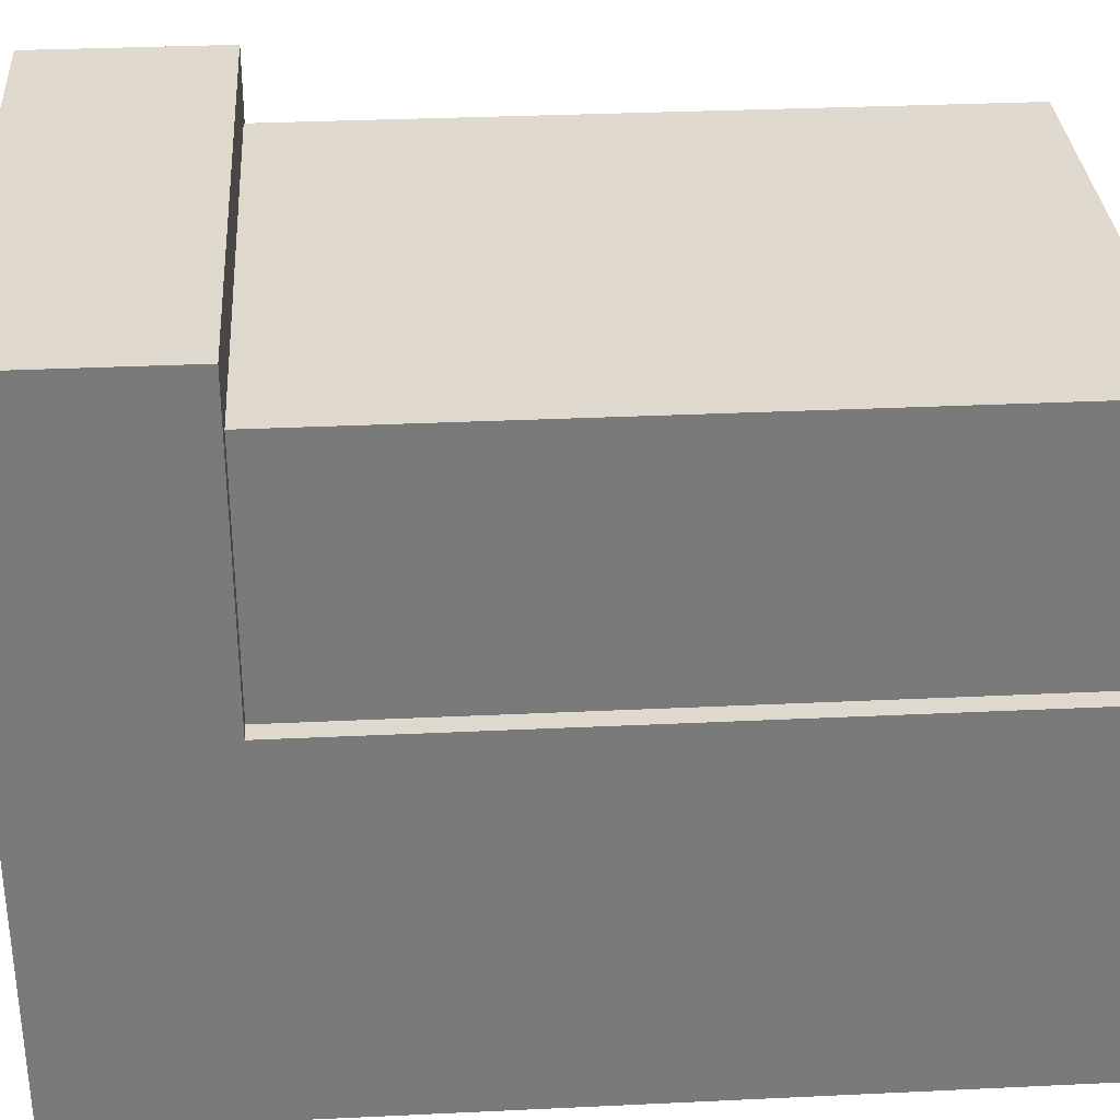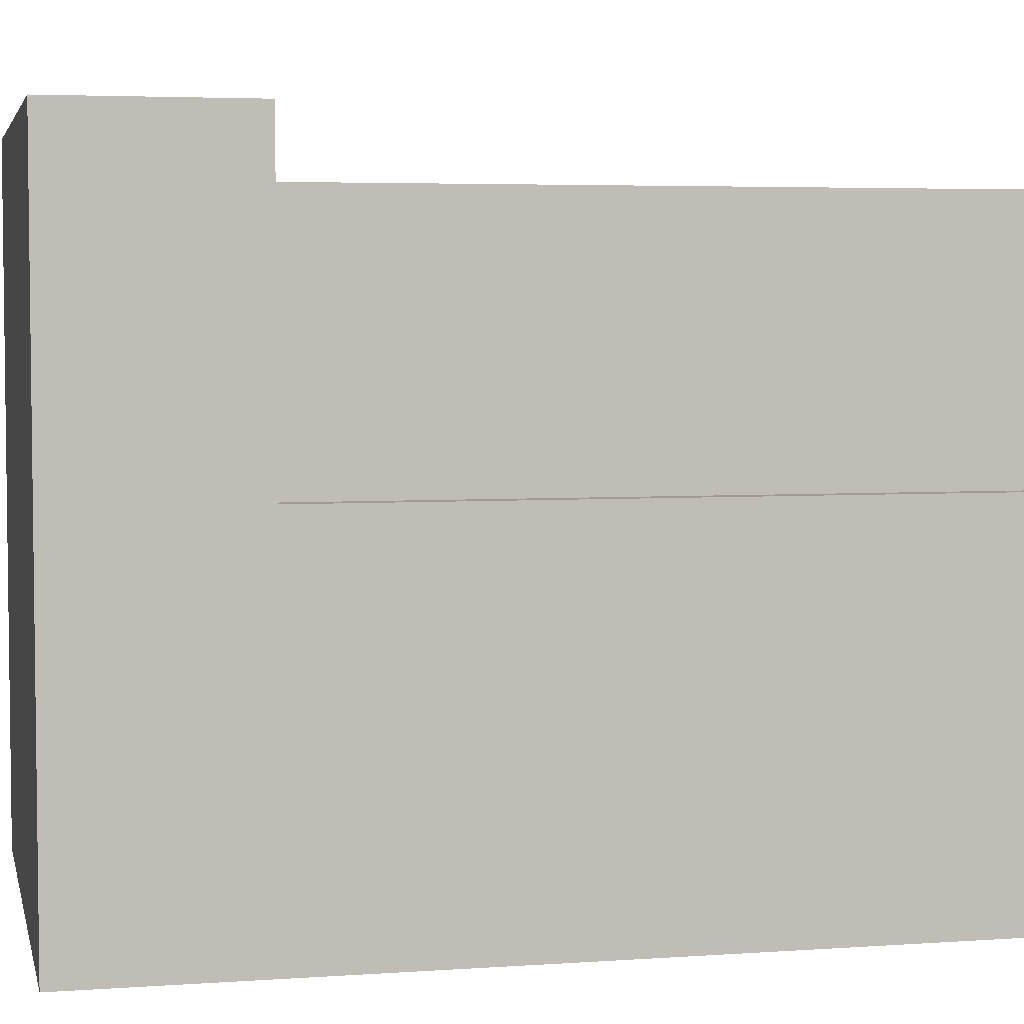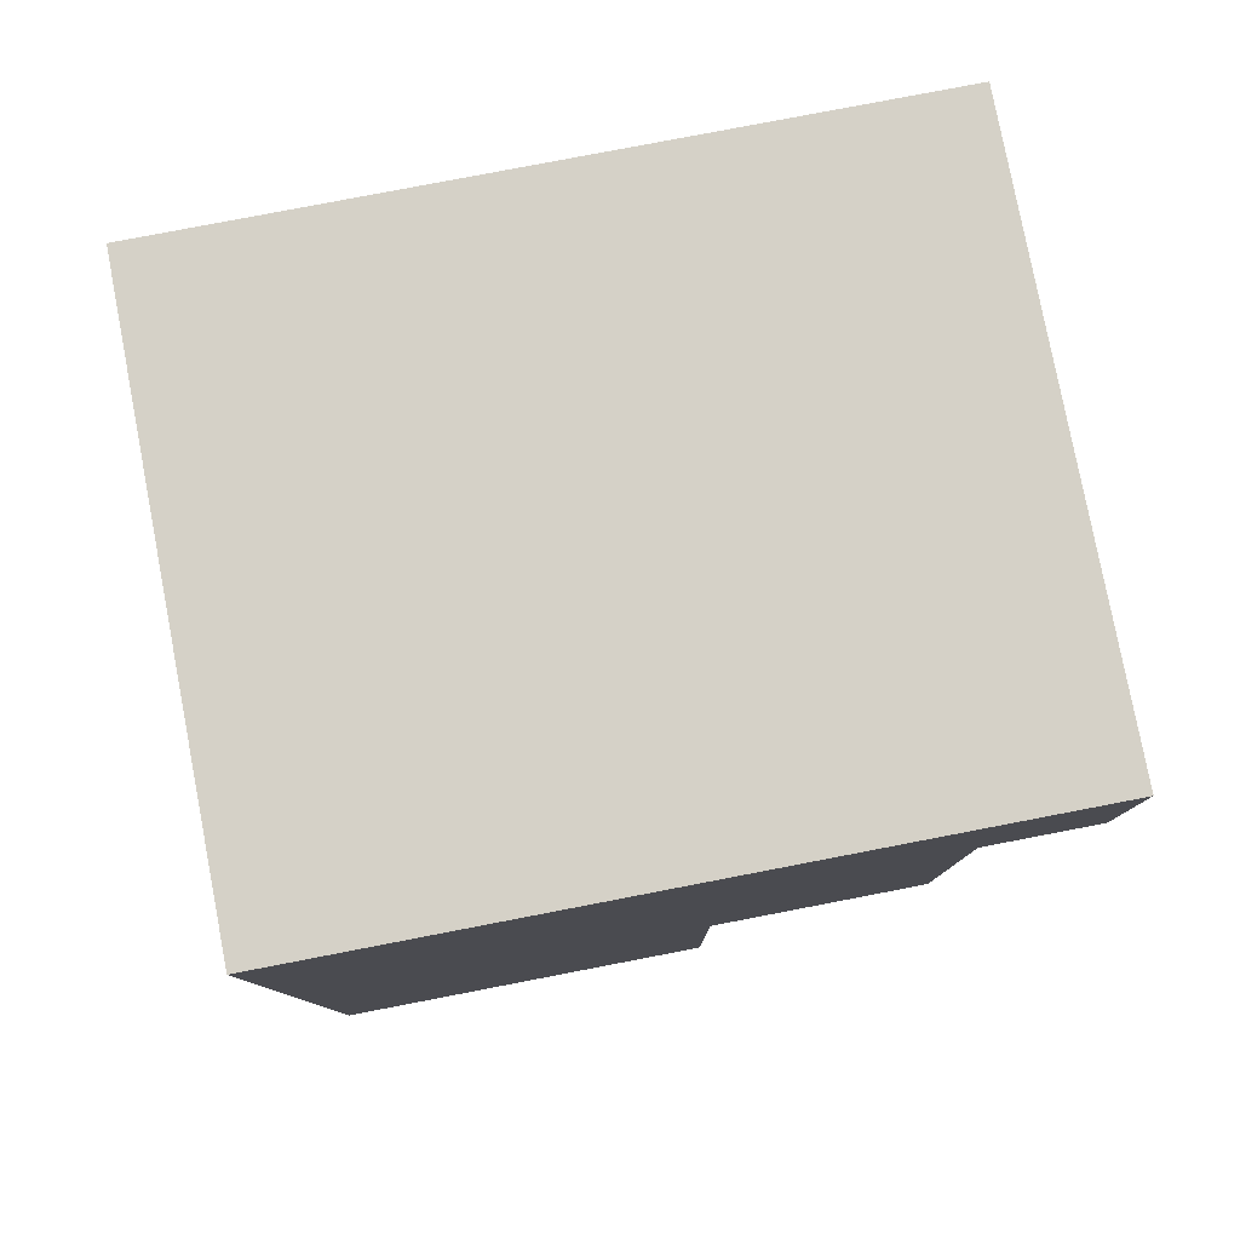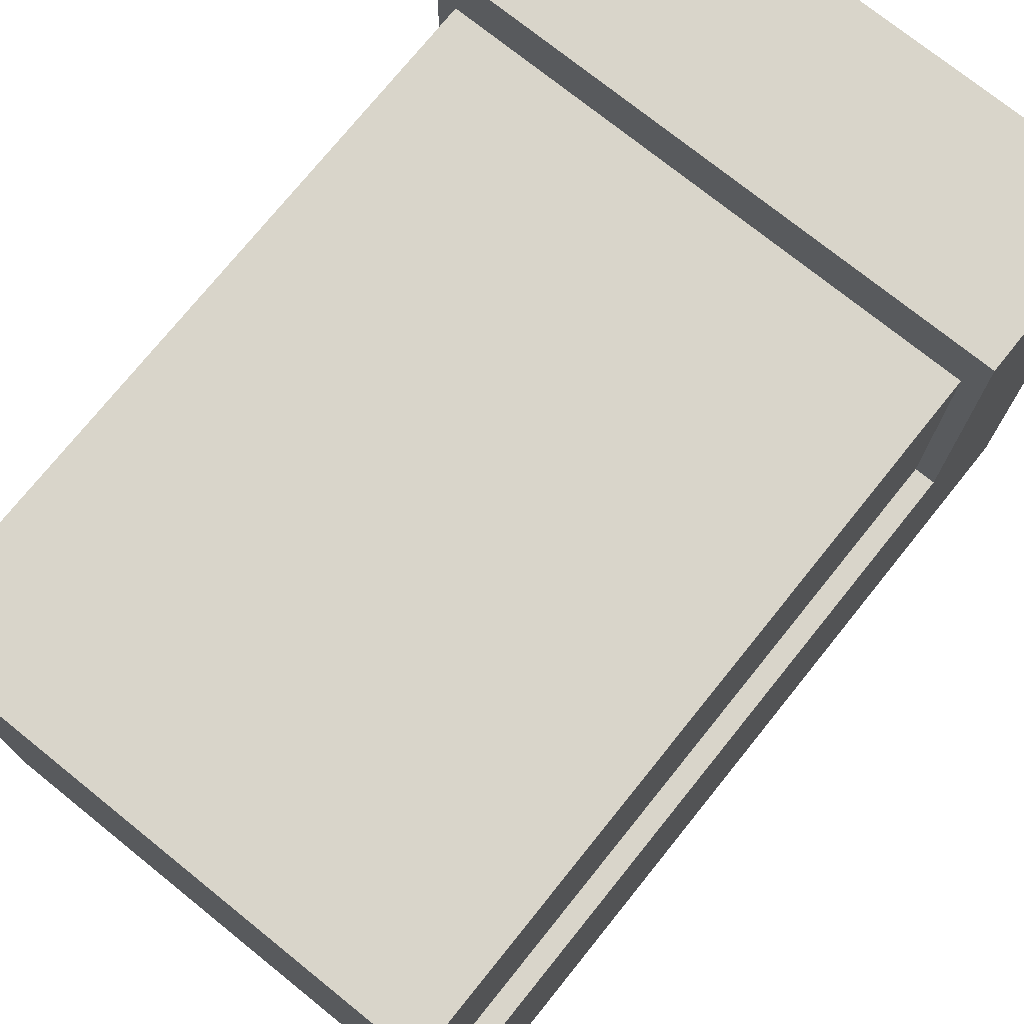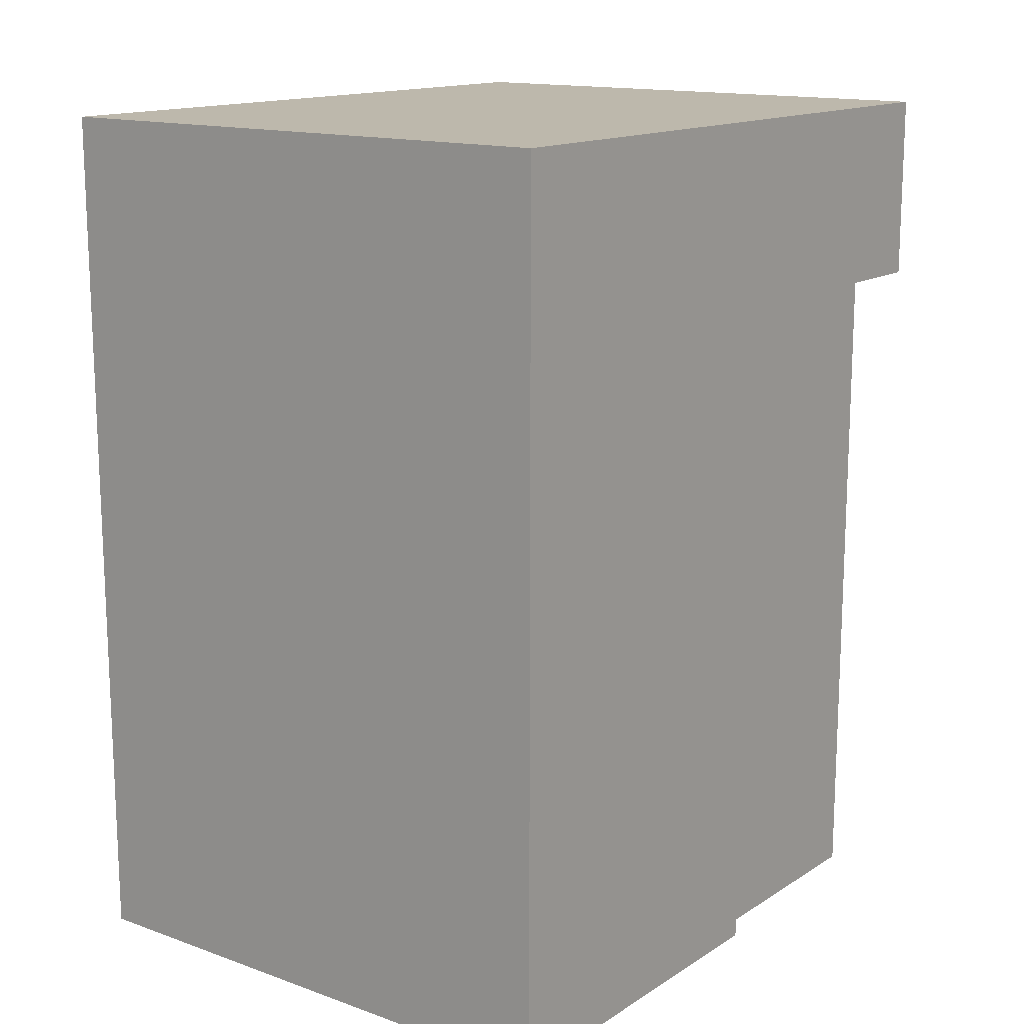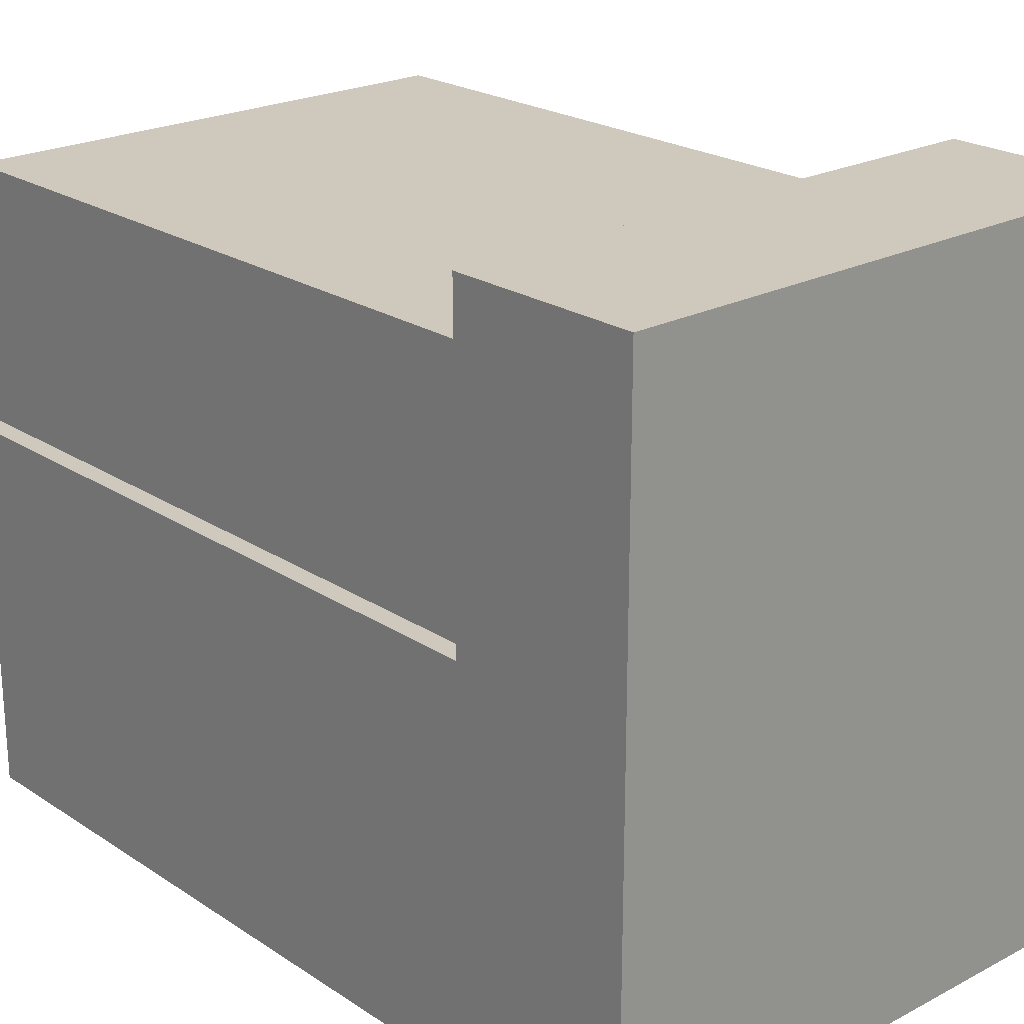
<metadata>
{"format":"obj","ext":"obj","renderer":"f3d","projection":"perspective","resolution":1024,"background":"white","views":[{"elev":32.2,"azim":86.2,"up":"+Y"},{"elev":4.4,"azim":77.3,"up":"+Y"},{"elev":79.6,"azim":79.1,"up":"+Z"},{"elev":74.5,"azim":-141.2,"up":"+Y"},{"elev":14.7,"azim":37.2,"up":"+Z"},{"elev":22.5,"azim":-41.8,"up":"+Y"}]}
</metadata>
<code>
v 0.8682 0.6 1.1
v 0.8682 0.6 0
v 0.8682 1 0
v 0.8682 1 1.1
v 0.03183 0.6 0
v 0.03183 0.6 1.1
v 0.03183 1 1.1
v 0.03183 1 0
v 0.8682 1 0
v 0.03183 1 0
v 0.03183 1 1.1
v 0.8682 1 1.1
v 0.8682 0.6 0
v 0.8682 0.6 1.1
v 0.9 0.6 1.1
v 0.9 0.6 0
v 0.03183 0.6 1.1
v 0.03183 0.6 0
v 0 0.6 0
v 0 0.6 1.1
v 0.9 0 0
v 0 0 0
v 0 0.6 0
v 0.03183 0.6 0
v 0.03183 1 0
v 0.8682 1 0
v 0.8682 0.6 0
v 0.9 0.6 0
v 0.03183 1 1.1
v 0.03183 0.6 1.1
v 0 0.6 1.1
v 0 1.1 1.1
v 0.9 1.1 1.1
v 0.9 0.6 1.1
v 0.8682 0.6 1.1
v 0.8682 1 1.1
v 0.9 0 1.4
v 0.9 0 0
v 0.9 0.6 0
v 0.9 0.6 1.1
v 0.9 1.1 1.1
v 0.9 1.1 1.4
v 0 0 1.4
v 0.9 0 1.4
v 0.9 1.1 1.4
v 0 1.1 1.4
v 0 0 0
v 0 0 1.4
v 0 1.1 1.4
v 0 1.1 1.1
v 0 0.6 1.1
v 0 0.6 0
v 0 1.1 1.1
v 0 1.1 1.4
v 0.9 1.1 1.4
v 0.9 1.1 1.1
v 0 0 1.4
v 0 0 0
v 0.9 0 0
v 0.9 0 1.4
g 40345d3e-e30b-11ea-a9fe-54bf646e7e1f
f 1 2 4
f 4 2 3
g 403595d2-e30b-11ea-9083-54bf646e7e1f
f 5 6 8
f 8 6 7
g 4036a73e-e30b-11ea-a075-54bf646e7e1f
f 10 11 9
f 9 11 12
g 3ffe81a2-e30b-11ea-a32b-54bf646e7e1f
f 13 14 16
f 16 14 15
g 62dd5edc-bbdc-3584-8eed-de9fe3ab0f68
f 17 18 20
f 20 18 19
g 3ffde568-e30b-11ea-a9f8-54bf646e7e1f
f 28 21 27
f 27 21 22
f 27 22 24
f 24 22 23
f 25 26 24
f 24 26 27
g 3fdc06dc-e30b-11ea-b546-54bf646e7e1f
f 30 31 29
f 29 31 32
f 29 32 33
f 29 33 36
f 36 33 34
f 36 34 35
g 3fdc54fa-e30b-11ea-92b3-54bf646e7e1f
f 42 37 40
f 40 37 38
f 40 38 39
f 40 41 42
g 3fdca324-e30b-11ea-93d4-54bf646e7e1f
f 43 44 46
f 46 44 45
g 3fdd182c-e30b-11ea-83ab-54bf646e7e1f
f 52 47 51
f 51 47 48
f 51 48 49
f 49 50 51
g 3fdd8d5e-e30b-11ea-af00-54bf646e7e1f
f 53 54 56
f 56 54 55
g 3fde2998-e30b-11ea-8f04-54bf646e7e1f
f 58 59 57
f 57 59 60

</code>
